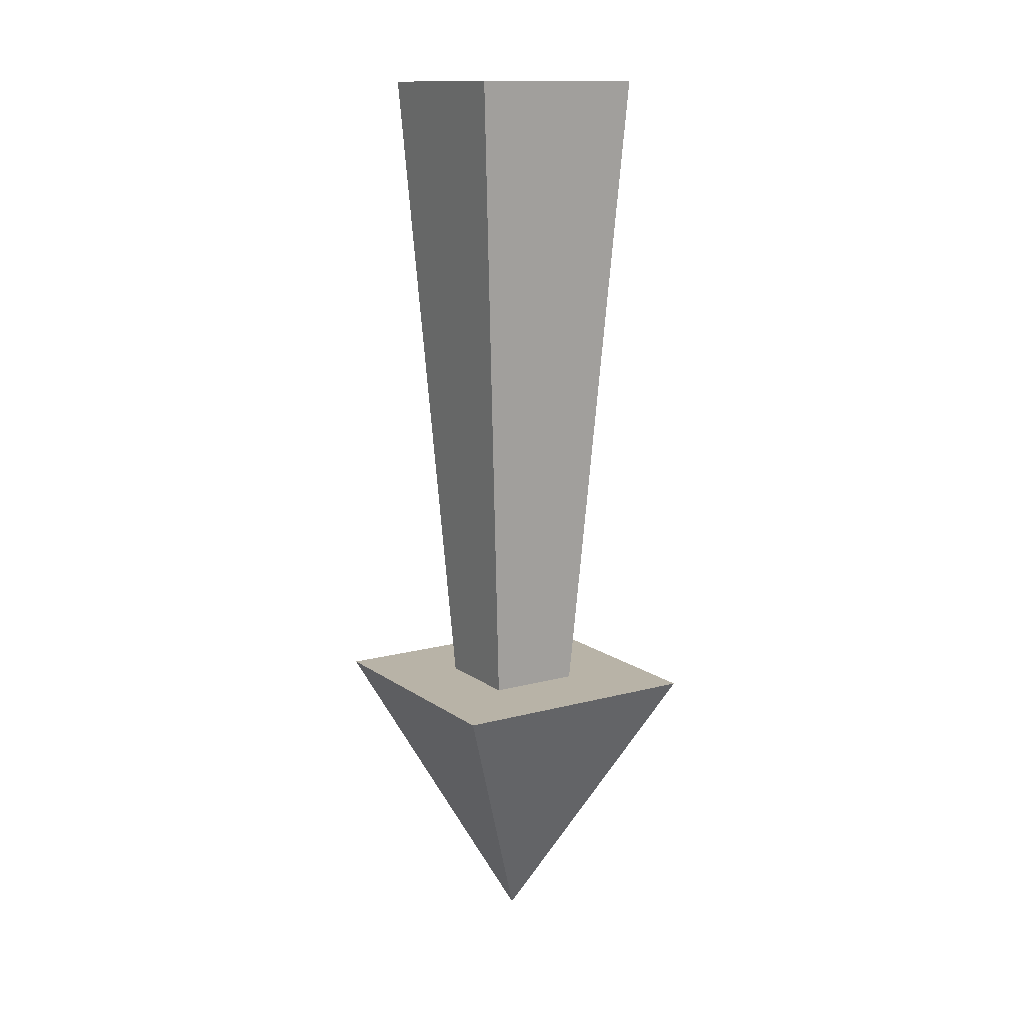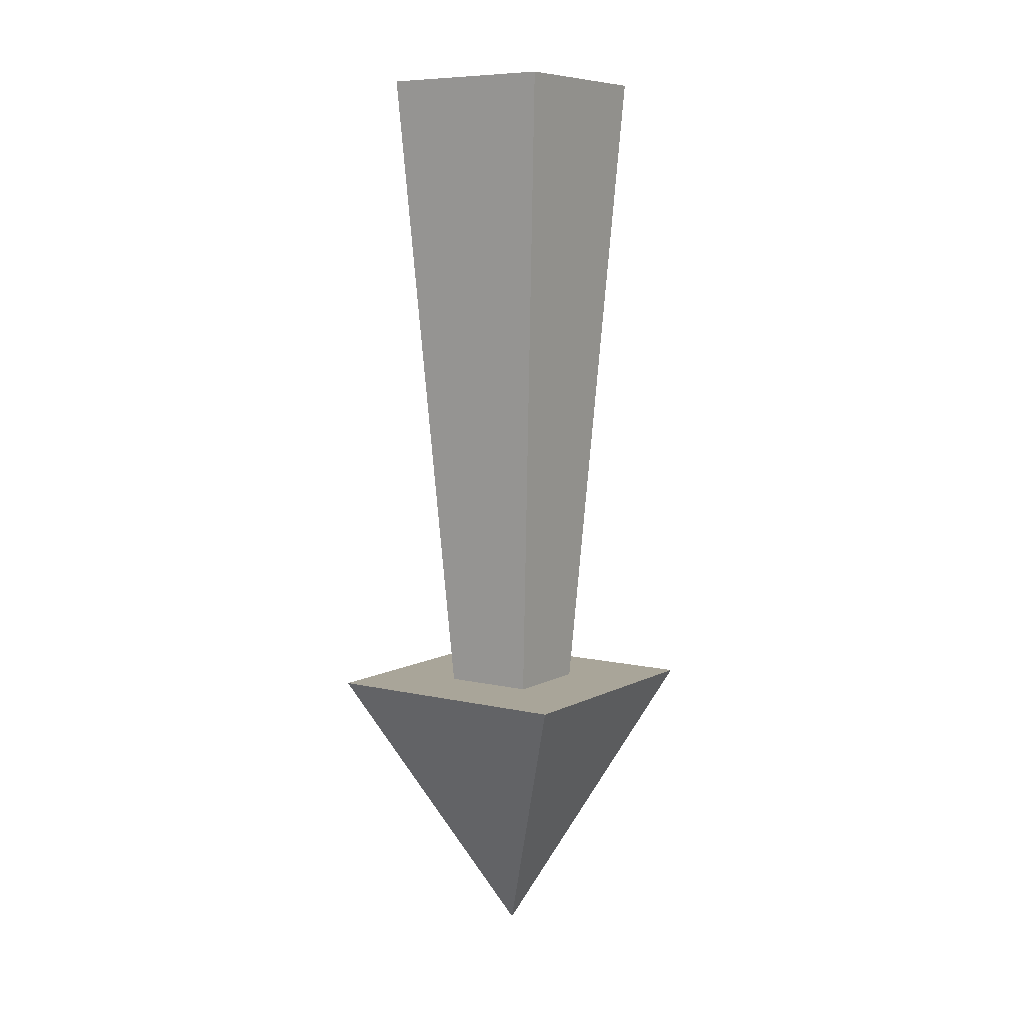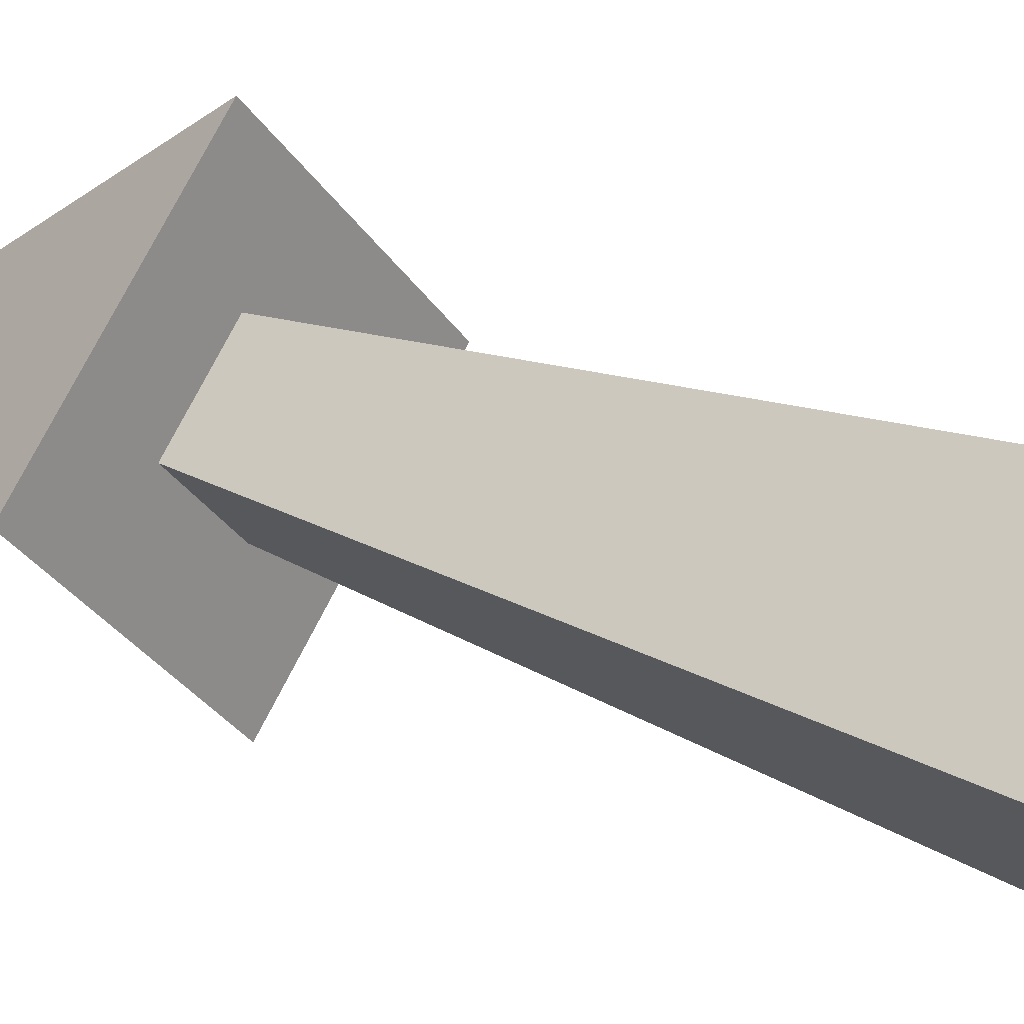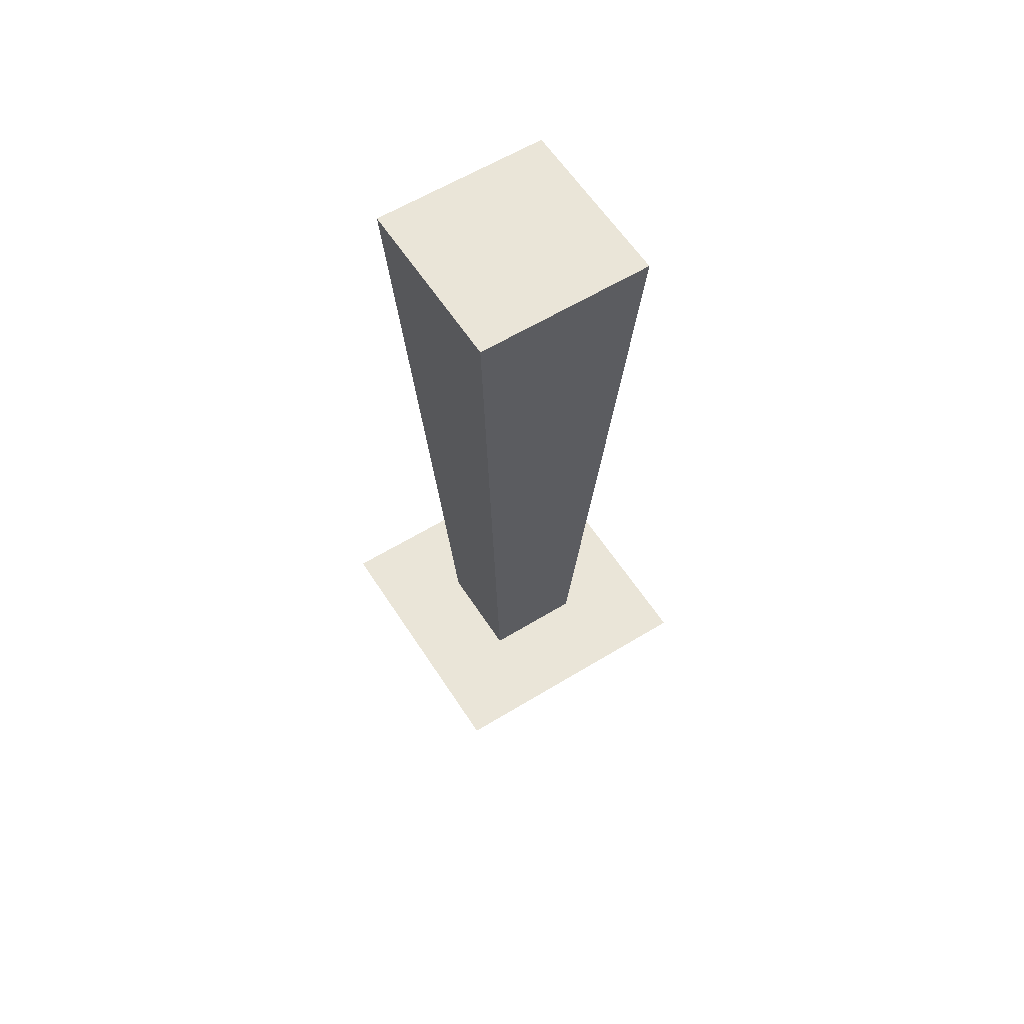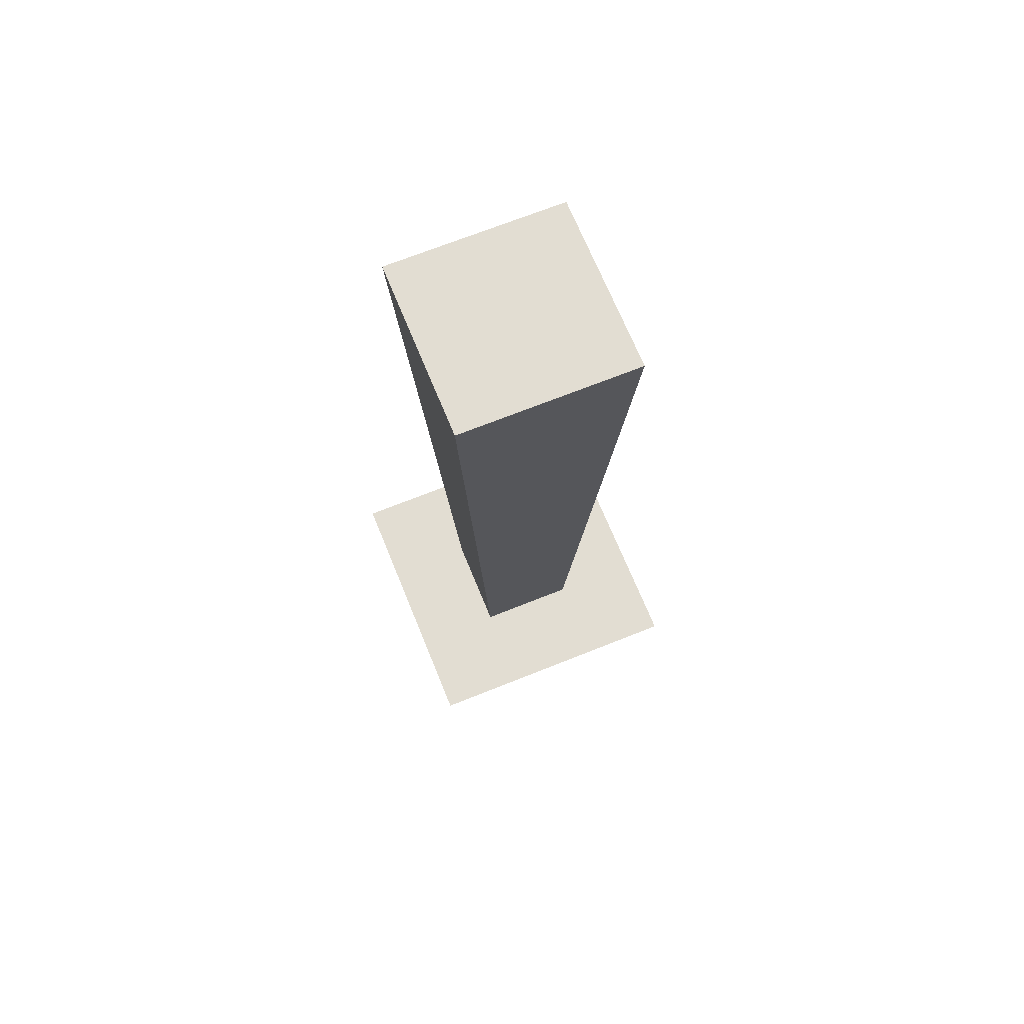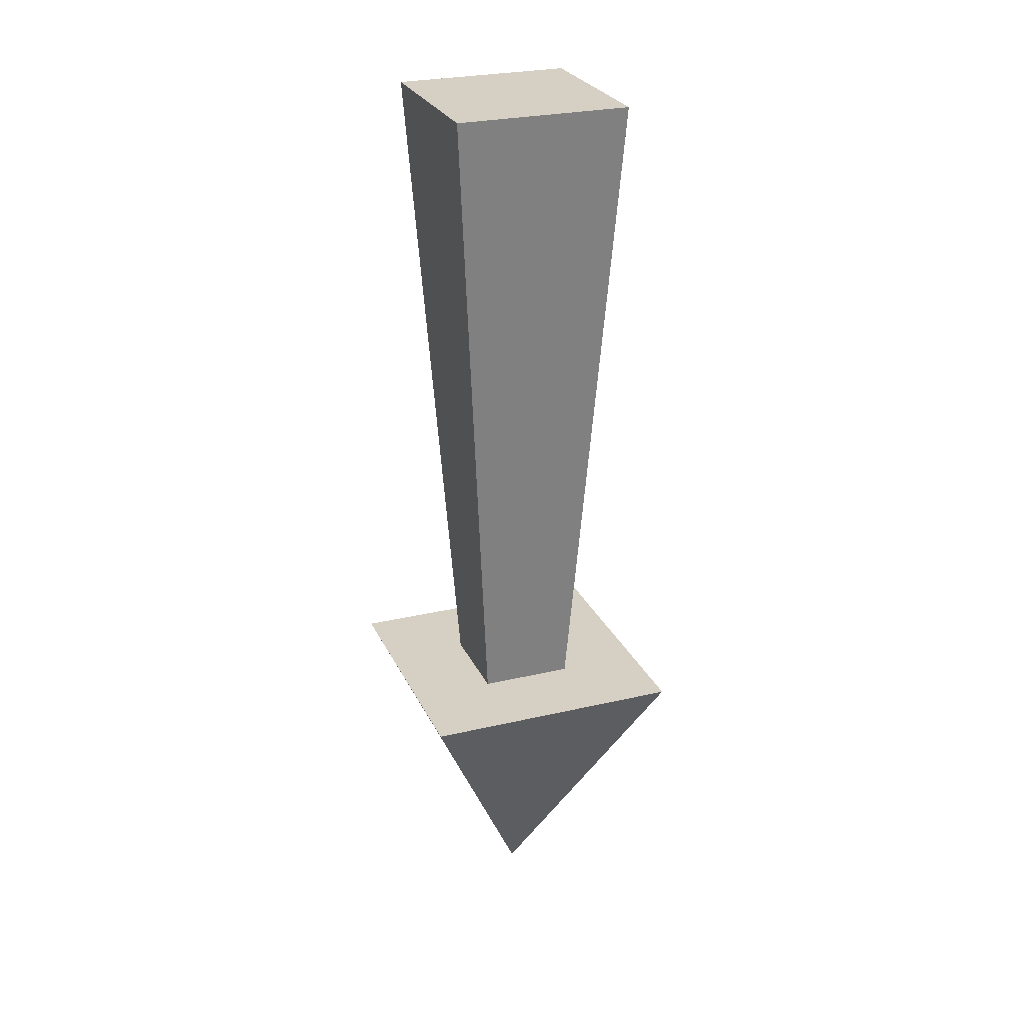
<metadata>
{"format":"obj","ext":"obj","renderer":"f3d","projection":"perspective","resolution":1024,"background":"white","views":[{"elev":12.9,"azim":102.7,"up":"+Z"},{"elev":7.4,"azim":-10.6,"up":"+Z"},{"elev":21.7,"azim":-50.0,"up":"+Y"},{"elev":58.7,"azim":-167.4,"up":"+Z"},{"elev":68.3,"azim":23.0,"up":"+Z"},{"elev":26.3,"azim":-65.5,"up":"+Z"}]}
</metadata>
<code>
o Cube
v -0 -0.1343 -8e-06
v -0.1343 -0 -8e-06
v -0 -0.07071 -0.7
v -0.07071 0 -0.7
v 0.1343 -0 -8e-06
v -0 0.1343 -8e-06
v 0.07071 0 -0.7
v -0 0.07071 -0.7
v 0 -0.198 -0.7
v -0.198 0 -0.7
v 0.198 0 -0.7
v 0 0.198 -0.7
v 0 0 -1
f 1 2 4 3
f 7 3 9 11
f 7 8 6 5
f 5 6 2 1
f 3 7 5 1
f 8 4 2 6
f 12 11 13
f 4 8 12 10
f 3 4 10 9
f 8 7 11 12
f 11 9 13
f 10 12 13
f 9 10 13

</code>
